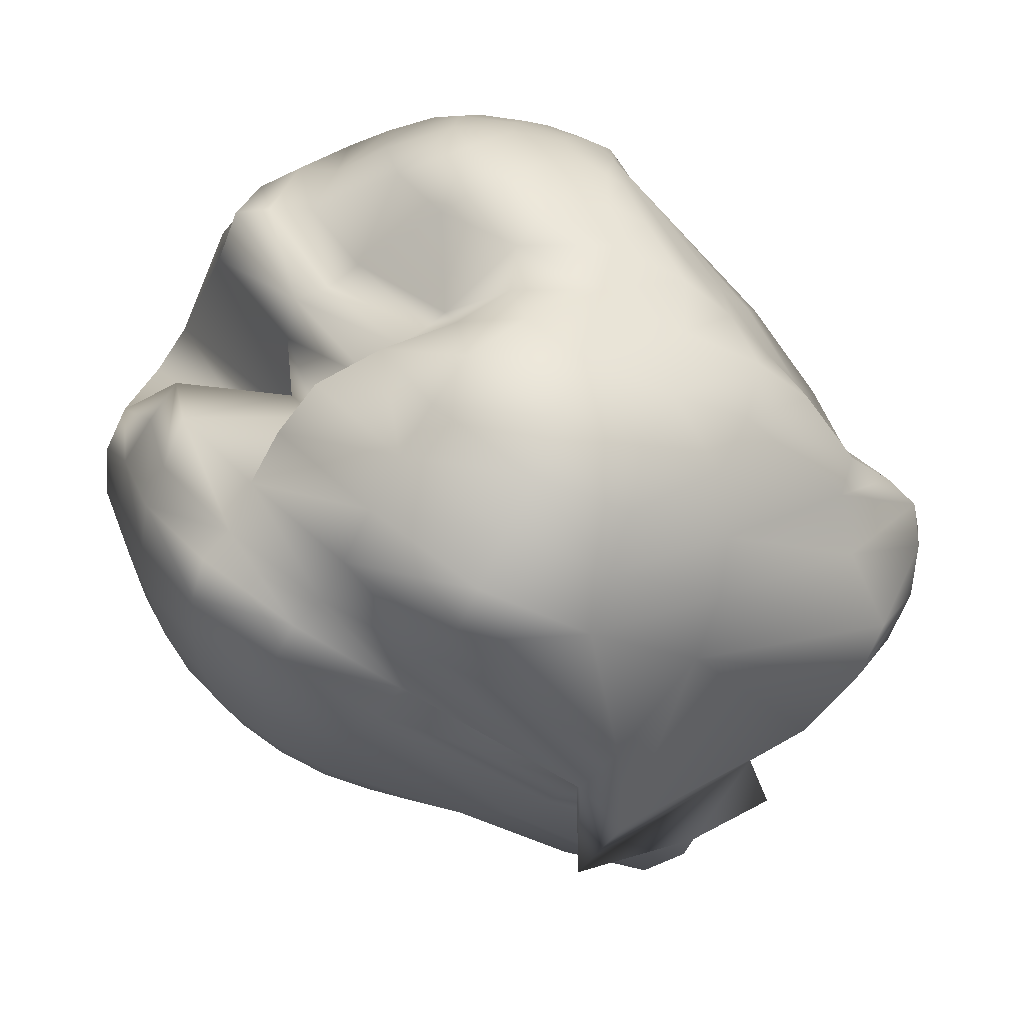
<metadata>
{"format":"obj","ext":"obj","renderer":"f3d","projection":"perspective","resolution":1024,"background":"white","views":[{"elev":-67.0,"azim":154.1,"up":"+Z"}]}
</metadata>
<code>
v 0.2058 -0.1202 -0.03506
v 0.1647 -0.09672 -0.1067
v 0.115 -0.08543 -0.1583
v 0.06045 -0.08543 -0.1861
v -0 -0.08543 -0.1956
v -0.06045 -0.08543 -0.1861
v -0.115 -0.08543 -0.1583
v -0.1519 -0.09672 -0.1067
v -0.1663 -0.1202 -0.03506
v -0.1614 -0.1457 0.04397
v -0.1359 -0.1738 0.125
v -0.09032 -0.2051 0.2023
v -0.03374 -0.2285 0.2627
v 0.02948 -0.2438 0.3017
v 0.09956 -0.2608 0.3236
v 0.1504 -0.2438 0.3017
v 0.1962 -0.2285 0.2627
v 0.2262 -0.2051 0.2023
v 0.2362 -0.1738 0.125
v 0.2298 -0.1457 0.04397
v 0.3704 -0.0447 -0.1157
v 0.3126 -0.03962 -0.2271
v 0.2271 -0.03962 -0.3126
v 0.1194 -0.03962 -0.3675
v -0 -0.03962 -0.3864
v -0.1194 -0.03962 -0.3675
v -0.2271 -0.03962 -0.3126
v -0.3126 -0.03962 -0.2271
v -0.3646 -0.0447 -0.1157
v -0.3674 -0.0731 0.02444
v -0.3294 -0.1068 0.1685
v -0.2629 -0.1273 0.2911
v -0.1638 -0.1513 0.3941
v -0.03887 -0.1815 0.4711
v 0.09956 -0.2149 0.5144
v 0.2 -0.1815 0.4711
v 0.2905 -0.1513 0.3941
v 0.3624 -0.1273 0.2911
v 0.4057 -0.1068 0.1685
v 0.4055 -0.0731 0.02444
v 0.54 0.03548 -0.1754
v 0.4593 0.03548 -0.3337
v 0.3337 0.03548 -0.4593
v 0.1754 0.03548 -0.54
v -0 0.03548 -0.5677
v -0.1754 0.03548 -0.54
v -0.3337 0.03548 -0.4593
v -0.4593 0.03548 -0.3337
v -0.54 0.03548 -0.1754
v -0.5632 0.02741 0.005888
v -0.5264 0.01155 0.1929
v -0.4329 -0.01106 0.3677
v -0.2919 -0.03811 0.513
v -0.1246 -0.05412 0.6054
v 0.06421 -0.0776 0.6503
v 0.2263 -0.05412 0.6054
v 0.3755 -0.03811 0.513
v 0.4857 -0.01106 0.3677
v 0.5535 0.01155 0.1929
v 0.5723 0.02741 0.005888
v 0.6991 0.138 -0.2271
v 0.5961 0.14 -0.4345
v 0.4427 0.1527 -0.6129
v 0.2413 0.1575 -0.7233
v 0.01418 0.1575 -0.7593
v -0.2512 0.1406 -0.7068
v -0.4871 0.1302 -0.5935
v -0.6679 0.1308 -0.4347
v -0.7669 0.1314 -0.2297
v -0.7972 0.1335 -0.004524
v -0.7357 0.1341 0.221
v -0.5643 0.1245 0.433
v -0.4138 0.117 0.6075
v -0.2271 0.138 0.6991
v -0 0.138 0.7351
v 0.2271 0.138 0.6991
v 0.4431 0.1185 0.6089
v 0.5993 0.1299 0.438
v 0.6991 0.138 0.2271
v 0.7351 0.138 -0
v 0.841 0.2655 -0.2733
v 0.7387 0.2976 -0.5597
v 0.5934 0.3668 -0.8413
v 0.3469 0.3668 -0.9669
v 0.0736 0.3668 -1.01
v -0.4384 0.2612 -0.8635
v -0.9003 0.1658 -0.6445
v -1.08 0.1999 -0.4928
v -1.102 0.2399 -0.2831
v -1.103 0.2636 -0.03492
v -0.9035 0.2772 0.2155
v -0.6245 0.2631 0.486
v -0.5198 0.2655 0.7154
v -0.2733 0.2655 0.841
v -0 0.2655 0.8843
v 0.2733 0.2655 0.841
v 0.5198 0.2655 0.7154
v 0.7154 0.2655 0.5198
v 0.841 0.2655 0.2733
v 0.8843 0.2655 -0
v 0.9622 0.4147 -0.3126
v 0.8615 0.4738 -0.6682
v 0.6919 0.5485 -0.9848
v 0.4098 0.5485 -1.128
v 0.08351 0.5297 -1.155
v -0.5762 0.3889 -0.9722
v -1.184 0.2449 -0.6874
v -1.226 0.3199 -0.5349
v -1.205 0.3909 -0.3218
v -1.183 0.4363 -0.05899
v -1.029 0.4406 0.2285
v -0.813 0.4239 0.5237
v -0.6027 0.4123 0.7619
v -0.3182 0.413 0.897
v -0 0.4147 1.012
v 0.3071 0.413 0.9635
v 0.5867 0.4123 0.8204
v 0.8185 0.3689 0.5947
v 0.9622 0.3348 0.3126
v 1.012 0.3689 -0
v 1.06 0.582 -0.3443
v 0.9479 0.646 -0.7345
v 0.7475 0.7095 -1.06
v 0.4278 0.697 -1.203
v 0.04766 0.6476 -1.196
v -0.6581 0.5212 -1.03
v -1.256 0.4054 -0.762
v -1.291 0.4892 -0.5865
v -1.223 0.5633 -0.3532
v -1.205 0.6046 -0.0955
v -1.155 0.6049 0.1949
v -0.9531 0.5945 0.4439
v -0.6597 0.5388 0.6855
v -0.4114 0.5407 0.9304
v -0.1723 0.5308 1.155
v 0.172 0.5308 1.1
v 0.5329 0.5309 0.9301
v 0.9015 0.4437 0.6549
v 1.06 0.3644 0.3443
v 1.114 0.4595 -0
v 1.114 0.7633 -0.3675
v 1 0.816 -0.7646
v 0.7723 0.8641 -1.087
v 0.431 0.8507 -1.247
v 0.01828 0.7885 -1.23
v -0.6967 0.6534 -1.103
v -1.224 0.5286 -0.8707
v -1.46 0.6772 -0.6512
v -1.223 0.7458 -0.3785
v -1.246 0.7507 -0.1529
v -1.232 0.7457 0.07929
v -1.076 0.724 0.3819
v -0.6164 0.6207 0.7657
v -0.5997 0.6426 1.052
v -0.6242 0.5779 1.336
v -0.2567 0.5779 1.278
v 0.1693 0.5675 1.086
v 0.9577 0.5725 0.7001
v 1.128 0.5027 0.3675
v 1.18 0.622 -0
v 1.095 0.952 -0.3817
v 0.9993 0.9541 -0.726
v 0.726 0.9541 -0.9993
v 0.3817 0.9541 -1.211
v -0 0.9541 -1.268
v -0.6587 0.7452 -1.3
v -0.8457 0.3596 -1.119
v -1.285 0.8536 -0.7845
v -1.184 0.9316 -0.3994
v -1.251 0.9495 -0.146
v -1.24 0.913 0.121
v -0.9593 0.8836 0.4854
v -0.6505 0.8211 0.8043
v -0.6083 0.8527 1.075
v -0.6242 0.7687 1.382
v -0.2425 0.7687 1.321
v 0.2024 0.753 1.122
v 0.9711 0.6467 0.7326
v 1.161 0.6457 0.3817
v 1.182 0.792 -0
v 1.067 1.119 -0.3864
v 1.012 1.15 -0.7351
v 0.7351 1.15 -1.012
v 0.3864 1.15 -1.301
v -0 1.15 -1.543
v -0.6873 0.9569 -1.391
v -0.9016 0.585 -1.128
v -1.398 1.047 -0.7907
v -1.196 1.132 -0.4007
v -1.251 1.15 -0.146
v -1.242 1.116 0.1199
v -0.9737 1.083 0.4919
v -0.6645 1.026 0.8104
v -0.6113 1.055 1.082
v -0.6242 0.9644 1.397
v -0.2378 0.9644 1.336
v 0.2205 0.9496 1.132
v 0.9771 0.8436 0.7432
v 1.121 0.8399 0.3864
v 0.6264 0.8366 -0
v 0.6878 1.249 -0.3817
v 0.604 1.345 -0.726
v 0.726 1.345 -0.9993
v 0.3817 1.345 -1.288
v -0 1.345 -1.527
v -0.3987 1.333 -1.461
v -0.7995 1.309 -1.237
v -1.447 1.339 -0.8398
v -1.621 1.344 -0.416
v -1.681 1.345 -0.1494
v -1.235 1.343 0.09161
v -0.9593 1.275 0.4854
v -0.6505 1.212 0.8043
v -0.6083 1.244 1.075
v -0.6242 1.16 1.382
v -0.2425 1.16 1.321
v 0.2024 1.187 1.122
v 0.9711 1.058 0.7326
v 1.096 1.032 0.3817
v 0.611 1.033 -0
v 0.7849 1.429 -0.3675
v 0.4951 1.536 -0.6991
v 0.6812 1.536 -0.9622
v 0.3675 1.536 -1.252
v -0 1.536 -1.481
v -0.3675 1.536 -1.423
v -0.7708 1.536 -1.22
v -1.433 1.536 -0.8337
v -1.606 1.536 -0.4233
v -1.664 1.536 -0.1603
v -1.215 1.536 0.07553
v -0.9549 1.523 0.4165
v -0.6141 1.387 0.7794
v -0.3799 1.481 1.001
v -0.09107 1.509 1.211
v 0.2765 1.442 1.153
v 0.6218 1.276 0.9803
v 0.9616 1.368 0.6992
v 1.115 1.439 0.3675
v 1.098 1.464 -0
v 0.8161 1.563 -0.3443
v 0.4649 1.672 -0.6549
v 0.5334 1.717 -0.9015
v 0.3443 1.717 -1.191
v -0 1.717 -1.406
v -0.3443 1.717 -1.352
v -0.7094 1.717 -1.18
v -1.212 1.717 -0.818
v -1.534 1.717 -0.4334
v -1.589 1.693 -0.1778
v -1.184 1.648 0.05232
v -0.8742 1.543 0.398
v -0.6346 1.626 0.6356
v -0.3339 1.699 0.9123
v -0 1.717 1.114
v 0.3443 1.685 1.06
v 0.6549 1.635 0.9015
v 0.9015 1.669 0.6549
v 1.06 1.673 0.3443
v 1.114 1.649 -0
v 0.7304 1.641 -0.3126
v 0.3999 1.742 -0.5947
v 0.3444 1.885 -0.8328
v 0.3037 1.885 -1.108
v -0 1.885 -1.304
v -0.3126 1.885 -1.254
v -0.5947 1.885 -1.111
v -1.083 1.885 -0.7964
v -1.437 1.856 -0.4473
v -1.361 1.793 -0.1249
v -1.029 1.709 0.1971
v -0.793 1.696 0.4893
v -0.5947 1.798 0.6871
v -0.3126 1.876 0.8931
v -0 1.885 1.012
v 0.3126 1.879 0.9622
v 0.5947 1.876 0.8185
v 0.8185 1.885 0.5947
v 0.9622 1.807 0.3126
v 1.012 1.713 -0
v 0.6673 1.749 -0.2733
v 0.356 1.799 -0.5198
v 0.2253 2.034 -0.7527
v 0.1682 2.034 -0.9655
v -0.03661 2.034 -1.105
v -0.3543 2.034 -1.062
v -0.6335 2.034 -0.9366
v -1.076 1.993 -0.709
v -1.315 1.89 -0.4181
v -1.122 1.819 -0.06477
v -0.8244 1.786 0.2946
v -0.7011 1.84 0.5382
v -0.5198 1.997 0.7154
v -0.2733 1.971 0.841
v -0 1.959 0.8843
v 0.2733 1.971 0.841
v 0.5198 1.997 0.7154
v 0.7154 2.021 0.5198
v 0.841 1.863 0.2733
v 0.8843 1.779 -0
v 0.6771 2.087 -0.2271
v 0.5058 2.086 -0.4341
v 0.2513 2.141 -0.6078
v -0.05163 2.161 -0.7262
v -0.3465 2.161 -0.7777
v -0.6284 2.161 -0.7417
v -0.8622 2.095 -0.6373
v -1.065 1.921 -0.4747
v -1.174 1.876 -0.2647
v -0.9723 1.856 -0.01756
v -0.6954 1.857 0.2319
v -0.5947 1.878 0.4321
v -0.4321 2.069 0.5947
v -0.2271 2.133 0.6991
v -0 2.122 0.7351
v 0.2271 2.133 0.6991
v 0.4321 2.147 0.5947
v 0.5947 2.159 0.4321
v 0.6991 2.093 0.2271
v 0.7351 2.092 -0
v 0.4976 2.264 -0.1754
v 0.377 2.264 -0.3337
v 0.189 2.264 -0.4593
v -0.04779 2.264 -0.54
v -0.3103 2.264 -0.5677
v -0.5114 2.215 -0.54
v -0.7182 2.122 -0.4593
v -0.8902 2.034 -0.3337
v -0.992 1.994 -0.1754
v -0.7974 1.98 -0
v -0.54 1.994 0.1754
v -0.4593 2.034 0.3337
v -0.3337 2.122 0.4593
v -0.1754 2.215 0.54
v -0 2.264 0.5677
v 0.1754 2.264 0.54
v 0.3337 2.264 0.4593
v 0.4593 2.264 0.3337
v 0.54 2.264 0.1754
v 0.5535 2.264 -0
v 0.3141 2.339 -0.1194
v 0.243 2.339 -0.2271
v 0.1384 2.339 -0.3126
v 0.006693 2.339 -0.3675
v -0.1393 2.339 -0.3864
v -0.3228 2.279 -0.3675
v -0.4882 2.225 -0.3126
v -0.6196 2.183 -0.2271
v -0.6802 2.155 -0.1194
v -0.5597 2.146 -0
v -0.3912 2.155 0.1194
v -0.3126 2.183 0.2271
v -0.2271 2.225 0.3126
v -0.1194 2.279 0.3675
v -0 2.339 0.3864
v 0.1194 2.339 0.3675
v 0.2271 2.339 0.3126
v 0.3126 2.339 0.2271
v 0.3635 2.339 0.1194
v 0.3598 2.339 -0
v 0.1684 2.385 -0.06045
v 0.1343 2.385 -0.115
v 0.08639 2.385 -0.1583
v 0.02879 2.385 -0.1861
v -0.03505 2.385 -0.1956
v -0.138 2.355 -0.1861
v -0.2309 2.327 -0.1583
v -0.2919 2.306 -0.115
v -0.305 2.292 -0.06045
v -0.2819 2.287 -0
v -0.2329 2.292 0.06045
v -0.1709 2.306 0.115
v -0.115 2.327 0.1583
v -0.06045 2.355 0.1861
v -0 2.385 0.1956
v 0.06045 2.385 0.1861
v 0.115 2.385 0.1583
v 0.156 2.385 0.115
v 0.1791 2.385 0.06045
v 0.1836 2.385 -0
v 0.04978 -0.1885 0.06398
v -0 2.4 -0
f 1 2 21
f 21 2 22
f 2 3 22
f 22 3 23
f 3 4 23
f 23 4 24
f 4 5 24
f 24 5 25
f 5 6 25
f 25 6 26
f 6 7 26
f 26 7 27
f 8 28 7
f 7 28 27
f 9 29 8
f 8 29 28
f 10 30 9
f 9 30 29
f 11 31 10
f 10 31 30
f 12 32 11
f 11 32 31
f 13 33 12
f 12 33 32
f 14 34 13
f 13 34 33
f 14 15 34
f 34 15 35
f 16 36 15
f 15 36 35
f 17 37 16
f 16 37 36
f 18 38 17
f 17 38 37
f 19 39 18
f 18 39 38
f 19 20 39
f 39 20 40
f 20 1 40
f 40 1 21
f 21 22 41
f 41 22 42
f 22 23 42
f 42 23 43
f 23 24 43
f 43 24 44
f 24 25 44
f 44 25 45
f 25 26 45
f 45 26 46
f 26 27 46
f 46 27 47
f 27 28 47
f 47 28 48
f 29 49 28
f 28 49 48
f 30 50 29
f 29 50 49
f 31 51 30
f 30 51 50
f 32 52 31
f 31 52 51
f 33 53 32
f 32 53 52
f 34 54 33
f 33 54 53
f 35 55 34
f 34 55 54
f 36 56 35
f 35 56 55
f 37 57 36
f 36 57 56
f 37 38 57
f 57 38 58
f 38 39 58
f 58 39 59
f 39 40 59
f 59 40 60
f 40 21 60
f 60 21 41
f 41 42 61
f 61 42 62
f 42 43 62
f 62 43 63
f 43 44 63
f 63 44 64
f 45 65 44
f 44 65 64
f 46 66 45
f 45 66 65
f 46 47 66
f 66 47 67
f 47 48 67
f 67 48 68
f 48 49 68
f 68 49 69
f 50 70 49
f 49 70 69
f 51 71 50
f 50 71 70
f 52 72 51
f 51 72 71
f 53 73 52
f 52 73 72
f 54 74 53
f 53 74 73
f 55 75 54
f 54 75 74
f 56 76 55
f 55 76 75
f 57 77 56
f 56 77 76
f 57 58 77
f 77 58 78
f 58 59 78
f 78 59 79
f 59 60 79
f 79 60 80
f 60 41 80
f 80 41 61
f 61 62 81
f 81 62 82
f 62 63 82
f 82 63 83
f 64 84 63
f 63 84 83
f 65 85 64
f 64 85 84
f 66 86 65
f 65 86 85
f 66 67 86
f 86 67 87
f 67 68 87
f 87 68 88
f 68 69 88
f 88 69 89
f 70 90 69
f 69 90 89
f 71 91 70
f 70 91 90
f 72 92 71
f 71 92 91
f 72 73 92
f 92 73 93
f 74 94 73
f 73 94 93
f 74 75 94
f 94 75 95
f 75 76 95
f 95 76 96
f 77 97 76
f 76 97 96
f 77 78 97
f 97 78 98
f 78 79 98
f 98 79 99
f 79 80 99
f 99 80 100
f 80 61 100
f 100 61 81
f 81 82 101
f 101 82 102
f 82 83 102
f 102 83 103
f 84 104 83
f 83 104 103
f 85 105 84
f 84 105 104
f 86 106 85
f 85 106 105
f 86 87 106
f 106 87 107
f 87 88 107
f 107 88 108
f 89 109 88
f 88 109 108
f 90 110 89
f 89 110 109
f 91 111 90
f 90 111 110
f 92 112 91
f 91 112 111
f 93 113 92
f 92 113 112
f 94 114 93
f 93 114 113
f 94 95 114
f 114 95 115
f 96 116 95
f 95 116 115
f 97 117 96
f 96 117 116
f 98 118 97
f 97 118 117
f 99 119 98
f 98 119 118
f 99 100 119
f 119 100 120
f 100 81 120
f 120 81 101
f 101 102 121
f 121 102 122
f 102 103 122
f 122 103 123
f 104 124 103
f 103 124 123
f 105 125 104
f 104 125 124
f 105 106 125
f 125 106 126
f 106 107 126
f 126 107 127
f 107 108 127
f 127 108 128
f 108 109 128
f 128 109 129
f 110 130 109
f 109 130 129
f 111 131 110
f 110 131 130
f 112 132 111
f 111 132 131
f 113 133 112
f 112 133 132
f 114 134 113
f 113 134 133
f 115 135 114
f 114 135 134
f 116 136 115
f 115 136 135
f 117 137 116
f 116 137 136
f 118 138 117
f 117 138 137
f 119 139 118
f 118 139 138
f 119 120 139
f 139 120 140
f 120 101 140
f 140 101 121
f 121 122 141
f 141 122 142
f 122 123 142
f 142 123 143
f 124 144 123
f 123 144 143
f 125 145 124
f 124 145 144
f 126 146 125
f 125 146 145
f 127 147 126
f 126 147 146
f 127 128 147
f 147 128 148
f 129 149 128
f 128 149 148
f 130 150 129
f 129 150 149
f 131 151 130
f 130 151 150
f 132 152 131
f 131 152 151
f 133 153 132
f 132 153 152
f 133 134 153
f 153 134 154
f 134 135 154
f 154 135 155
f 136 156 135
f 135 156 155
f 137 157 136
f 136 157 156
f 138 158 137
f 137 158 157
f 139 159 138
f 138 159 158
f 139 140 159
f 159 140 160
f 140 121 160
f 160 121 141
f 141 142 161
f 161 142 162
f 143 163 142
f 142 163 162
f 143 144 163
f 163 144 164
f 144 145 164
f 164 145 165
f 146 166 145
f 145 166 165
f 147 167 146
f 146 167 166
f 148 168 147
f 147 168 167
f 148 149 168
f 168 149 169
f 150 170 149
f 149 170 169
f 150 151 170
f 170 151 171
f 151 152 171
f 171 152 172
f 152 153 172
f 172 153 173
f 153 154 173
f 173 154 174
f 155 175 154
f 154 175 174
f 155 156 175
f 175 156 176
f 156 157 176
f 176 157 177
f 158 178 157
f 157 178 177
f 159 179 158
f 158 179 178
f 159 160 179
f 179 160 180
f 160 141 180
f 180 141 161
f 161 162 181
f 181 162 182
f 162 163 182
f 182 163 183
f 163 164 183
f 183 164 184
f 164 165 184
f 184 165 185
f 166 186 165
f 165 186 185
f 167 187 166
f 166 187 186
f 167 168 187
f 187 168 188
f 168 169 188
f 188 169 189
f 169 170 189
f 189 170 190
f 171 191 170
f 170 191 190
f 172 192 171
f 171 192 191
f 173 193 172
f 172 193 192
f 173 174 193
f 193 174 194
f 175 195 174
f 174 195 194
f 175 176 195
f 195 176 196
f 177 197 176
f 176 197 196
f 178 198 177
f 177 198 197
f 179 199 178
f 178 199 198
f 179 180 199
f 199 180 200
f 161 181 180
f 180 181 200
f 181 182 201
f 201 182 202
f 182 183 202
f 202 183 203
f 184 204 183
f 183 204 203
f 185 205 184
f 184 205 204
f 186 206 185
f 185 206 205
f 187 207 186
f 186 207 206
f 187 188 207
f 207 188 208
f 189 209 188
f 188 209 208
f 189 190 209
f 209 190 210
f 191 211 190
f 190 211 210
f 192 212 191
f 191 212 211
f 193 213 192
f 192 213 212
f 193 194 213
f 213 194 214
f 195 215 194
f 194 215 214
f 195 196 215
f 215 196 216
f 197 217 196
f 196 217 216
f 198 218 197
f 197 218 217
f 199 219 198
f 198 219 218
f 199 200 219
f 219 200 220
f 181 201 200
f 200 201 220
f 201 202 221
f 221 202 222
f 203 223 202
f 202 223 222
f 204 224 203
f 203 224 223
f 205 225 204
f 204 225 224
f 206 226 205
f 205 226 225
f 207 227 206
f 206 227 226
f 208 228 207
f 207 228 227
f 209 229 208
f 208 229 228
f 210 230 209
f 209 230 229
f 210 211 230
f 230 211 231
f 212 232 211
f 211 232 231
f 213 233 212
f 212 233 232
f 213 214 233
f 233 214 234
f 214 215 234
f 234 215 235
f 215 216 235
f 235 216 236
f 216 217 236
f 236 217 237
f 217 218 237
f 237 218 238
f 218 219 238
f 238 219 239
f 220 240 219
f 219 240 239
f 201 221 220
f 220 221 240
f 221 222 241
f 241 222 242
f 223 243 222
f 222 243 242
f 223 224 243
f 243 224 244
f 225 245 224
f 224 245 244
f 225 226 245
f 245 226 246
f 227 247 226
f 226 247 246
f 228 248 227
f 227 248 247
f 229 249 228
f 228 249 248
f 230 250 229
f 229 250 249
f 230 231 250
f 250 231 251
f 231 232 251
f 251 232 252
f 233 253 232
f 232 253 252
f 234 254 233
f 233 254 253
f 234 235 254
f 254 235 255
f 235 236 255
f 255 236 256
f 237 257 236
f 236 257 256
f 237 238 257
f 257 238 258
f 238 239 258
f 258 239 259
f 239 240 259
f 259 240 260
f 221 241 240
f 240 241 260
f 241 242 261
f 261 242 262
f 243 263 242
f 242 263 262
f 244 264 243
f 243 264 263
f 245 265 244
f 244 265 264
f 245 246 265
f 265 246 266
f 247 267 246
f 246 267 266
f 248 268 247
f 247 268 267
f 249 269 248
f 248 269 268
f 249 250 269
f 269 250 270
f 250 251 270
f 270 251 271
f 251 252 271
f 271 252 272
f 252 253 272
f 272 253 273
f 253 254 273
f 273 254 274
f 255 275 254
f 254 275 274
f 256 276 255
f 255 276 275
f 257 277 256
f 256 277 276
f 257 258 277
f 277 258 278
f 259 279 258
f 258 279 278
f 260 280 259
f 259 280 279
f 260 241 280
f 280 241 261
f 261 262 281
f 281 262 282
f 262 263 282
f 282 263 283
f 264 284 263
f 263 284 283
f 265 285 264
f 264 285 284
f 265 266 285
f 285 266 286
f 266 267 286
f 286 267 287
f 267 268 287
f 287 268 288
f 269 289 268
f 268 289 288
f 269 270 289
f 289 270 290
f 270 271 290
f 290 271 291
f 271 272 291
f 291 272 292
f 272 273 292
f 292 273 293
f 273 274 293
f 293 274 294
f 275 295 274
f 274 295 294
f 275 276 295
f 295 276 296
f 276 277 296
f 296 277 297
f 277 278 297
f 297 278 298
f 279 299 278
f 278 299 298
f 280 300 279
f 279 300 299
f 280 261 300
f 300 261 281
f 282 302 281
f 281 302 301
f 283 303 282
f 282 303 302
f 284 304 283
f 283 304 303
f 284 285 304
f 304 285 305
f 285 286 305
f 305 286 306
f 286 287 306
f 306 287 307
f 287 288 307
f 307 288 308
f 288 289 308
f 308 289 309
f 289 290 309
f 309 290 310
f 290 291 310
f 310 291 311
f 292 312 291
f 291 312 311
f 292 293 312
f 312 293 313
f 293 294 313
f 313 294 314
f 295 315 294
f 294 315 314
f 295 296 315
f 315 296 316
f 296 297 316
f 316 297 317
f 297 298 317
f 317 298 318
f 299 319 298
f 298 319 318
f 300 320 299
f 299 320 319
f 281 301 300
f 300 301 320
f 301 302 321
f 321 302 322
f 302 303 322
f 322 303 323
f 304 324 303
f 303 324 323
f 305 325 304
f 304 325 324
f 306 326 305
f 305 326 325
f 307 327 306
f 306 327 326
f 308 328 307
f 307 328 327
f 309 329 308
f 308 329 328
f 309 310 329
f 329 310 330
f 310 311 330
f 330 311 331
f 311 312 331
f 331 312 332
f 312 313 332
f 332 313 333
f 313 314 333
f 333 314 334
f 314 315 334
f 334 315 335
f 315 316 335
f 335 316 336
f 316 317 336
f 336 317 337
f 317 318 337
f 337 318 338
f 319 339 318
f 318 339 338
f 319 320 339
f 339 320 340
f 320 301 340
f 340 301 321
f 321 322 341
f 341 322 342
f 322 323 342
f 342 323 343
f 324 344 323
f 323 344 343
f 325 345 324
f 324 345 344
f 326 346 325
f 325 346 345
f 327 347 326
f 326 347 346
f 328 348 327
f 327 348 347
f 329 349 328
f 328 349 348
f 329 330 349
f 349 330 350
f 330 331 350
f 350 331 351
f 331 332 351
f 351 332 352
f 332 333 352
f 352 333 353
f 333 334 353
f 353 334 354
f 334 335 354
f 354 335 355
f 335 336 355
f 355 336 356
f 336 337 356
f 356 337 357
f 337 338 357
f 357 338 358
f 338 339 358
f 358 339 359
f 339 340 359
f 359 340 360
f 340 321 360
f 360 321 341
f 342 362 341
f 341 362 361
f 343 363 342
f 342 363 362
f 344 364 343
f 343 364 363
f 345 365 344
f 344 365 364
f 346 366 345
f 345 366 365
f 347 367 346
f 346 367 366
f 348 368 347
f 347 368 367
f 349 369 348
f 348 369 368
f 349 350 369
f 369 350 370
f 350 351 370
f 370 351 371
f 351 352 371
f 371 352 372
f 352 353 372
f 372 353 373
f 353 354 373
f 373 354 374
f 354 355 374
f 374 355 375
f 355 356 375
f 375 356 376
f 356 357 376
f 376 357 377
f 357 358 377
f 377 358 378
f 358 359 378
f 378 359 379
f 359 360 379
f 379 360 380
f 360 341 380
f 380 341 361
f 2 1 381
f 3 2 381
f 4 3 381
f 5 4 381
f 6 5 381
f 7 6 381
f 8 7 381
f 9 8 381
f 10 9 381
f 11 10 381
f 12 11 381
f 13 12 381
f 14 13 381
f 15 14 381
f 16 15 381
f 17 16 381
f 18 17 381
f 19 18 381
f 20 19 381
f 1 20 381
f 361 362 382
f 362 363 382
f 363 364 382
f 364 365 382
f 365 366 382
f 366 367 382
f 367 368 382
f 368 369 382
f 369 370 382
f 370 371 382
f 371 372 382
f 372 373 382
f 373 374 382
f 374 375 382
f 375 376 382
f 376 377 382
f 377 378 382
f 378 379 382
f 379 380 382
f 380 361 382

</code>
